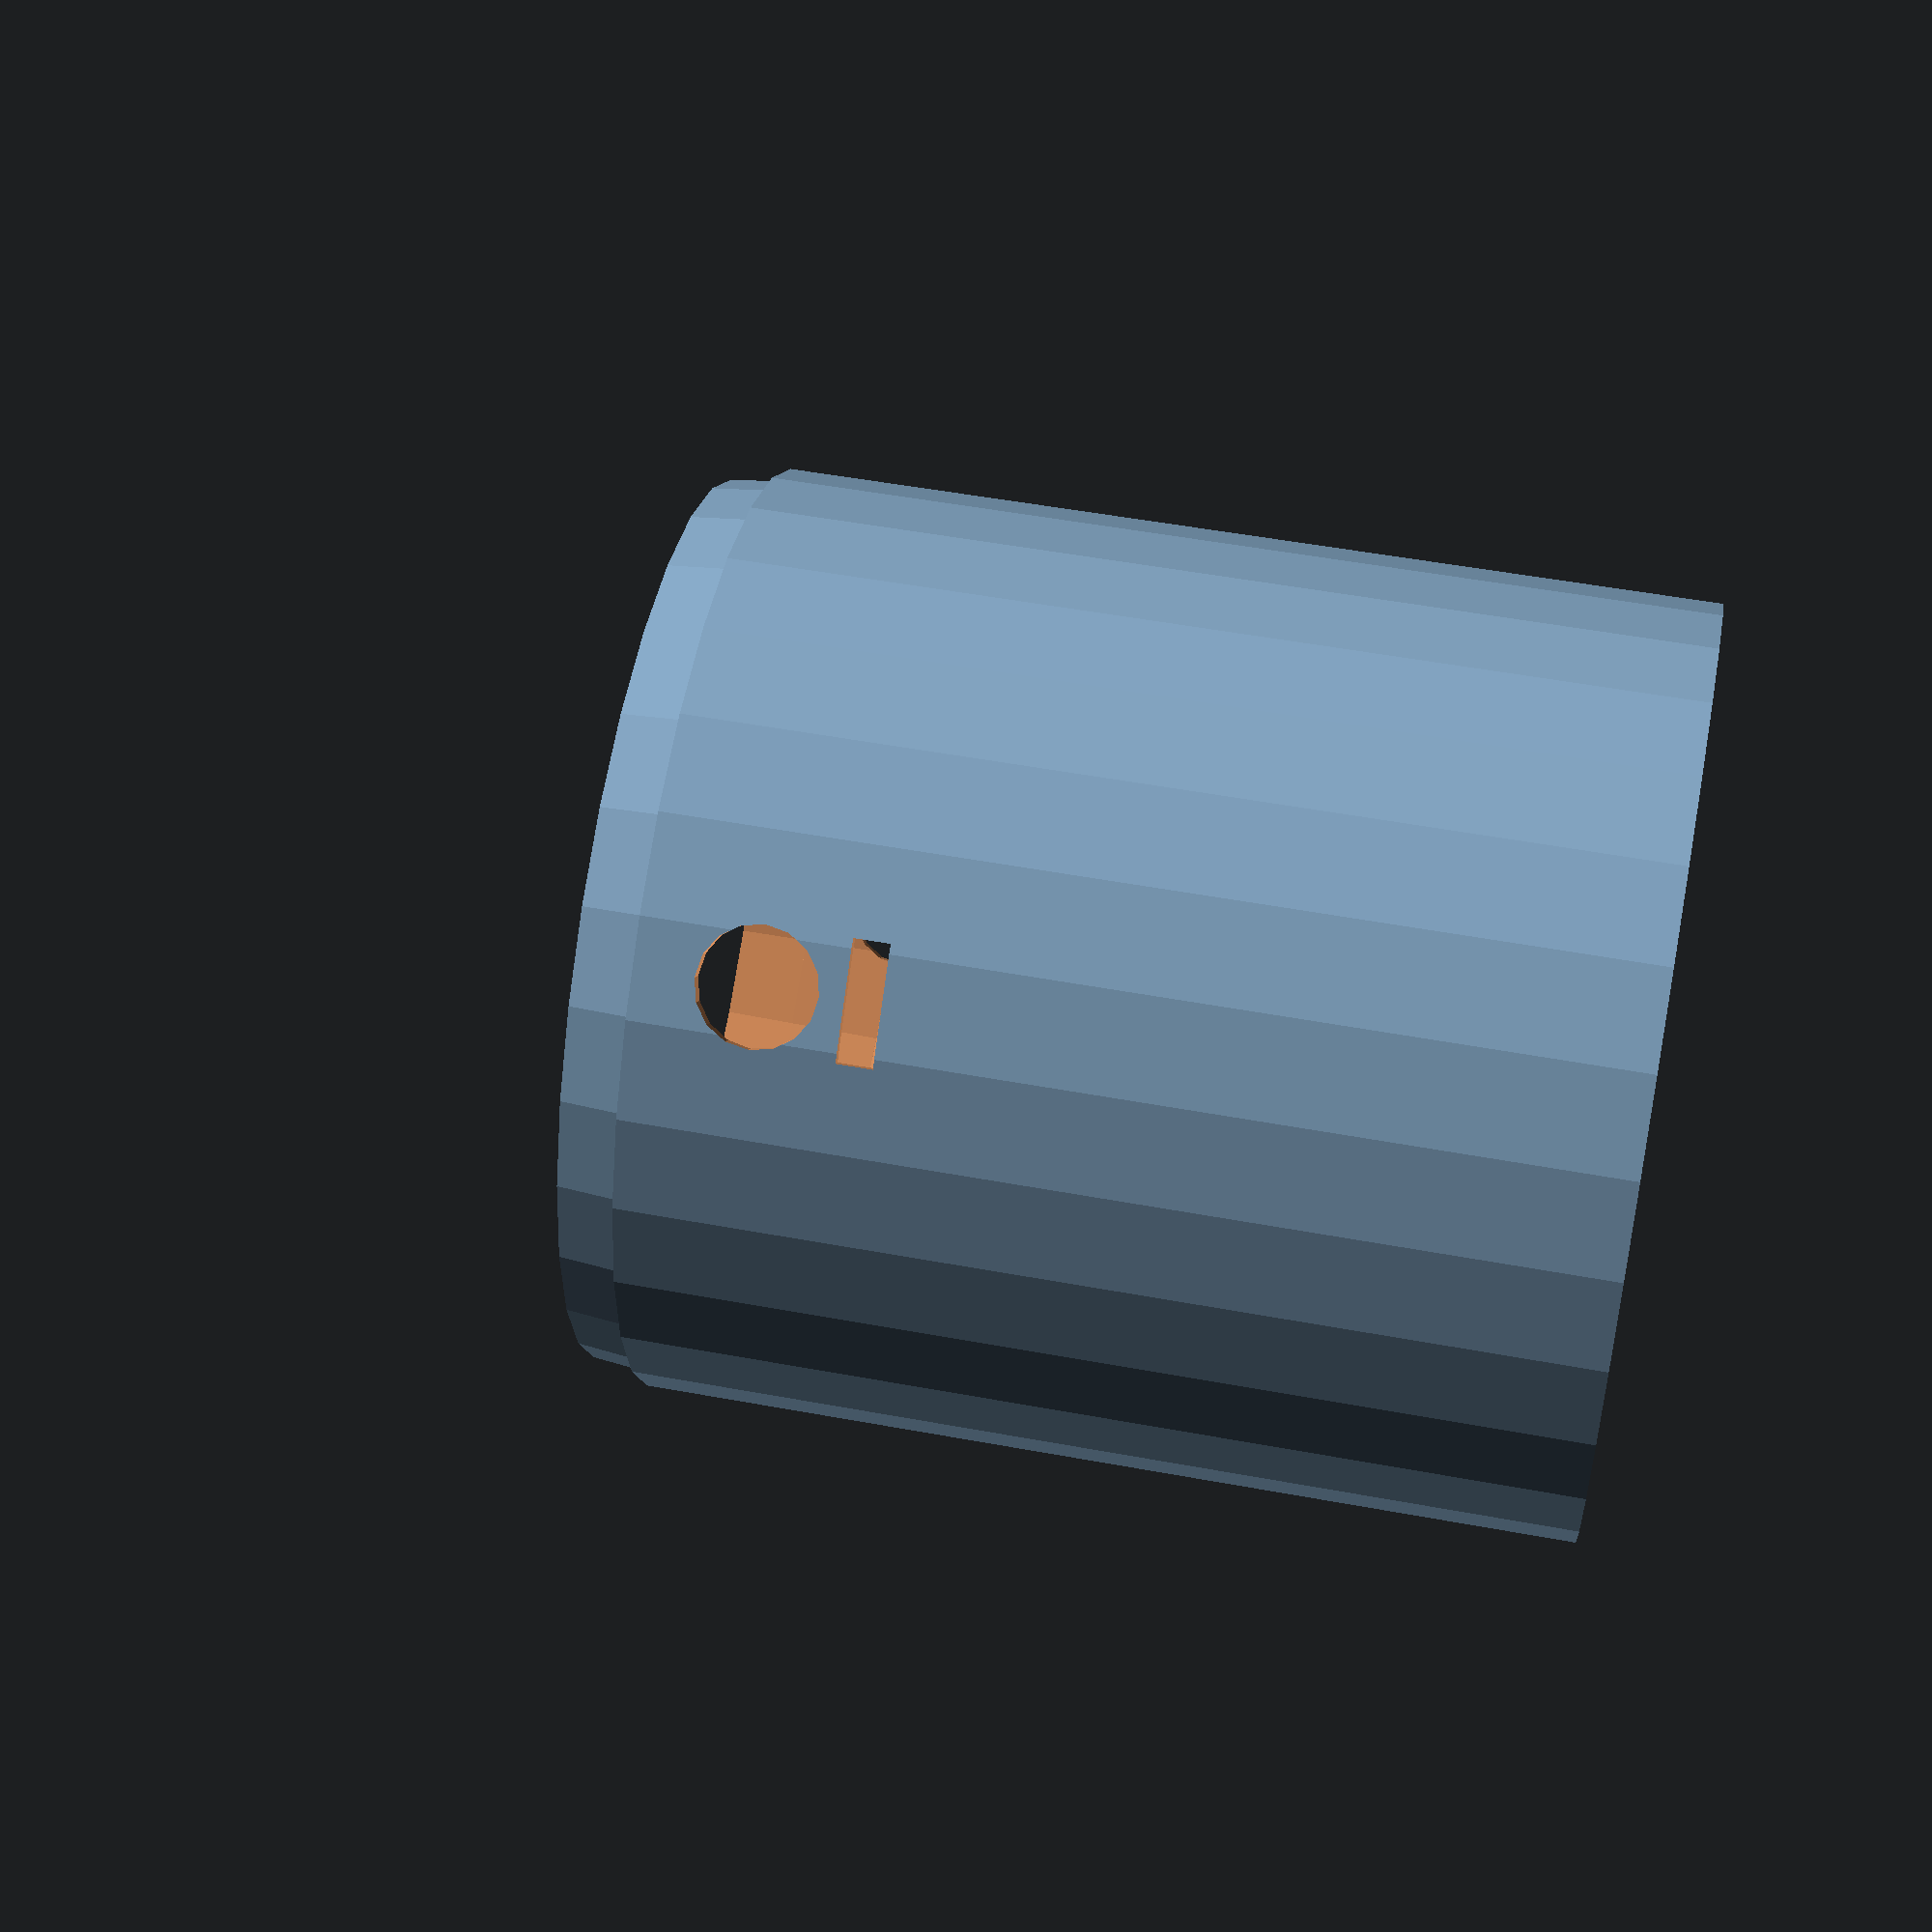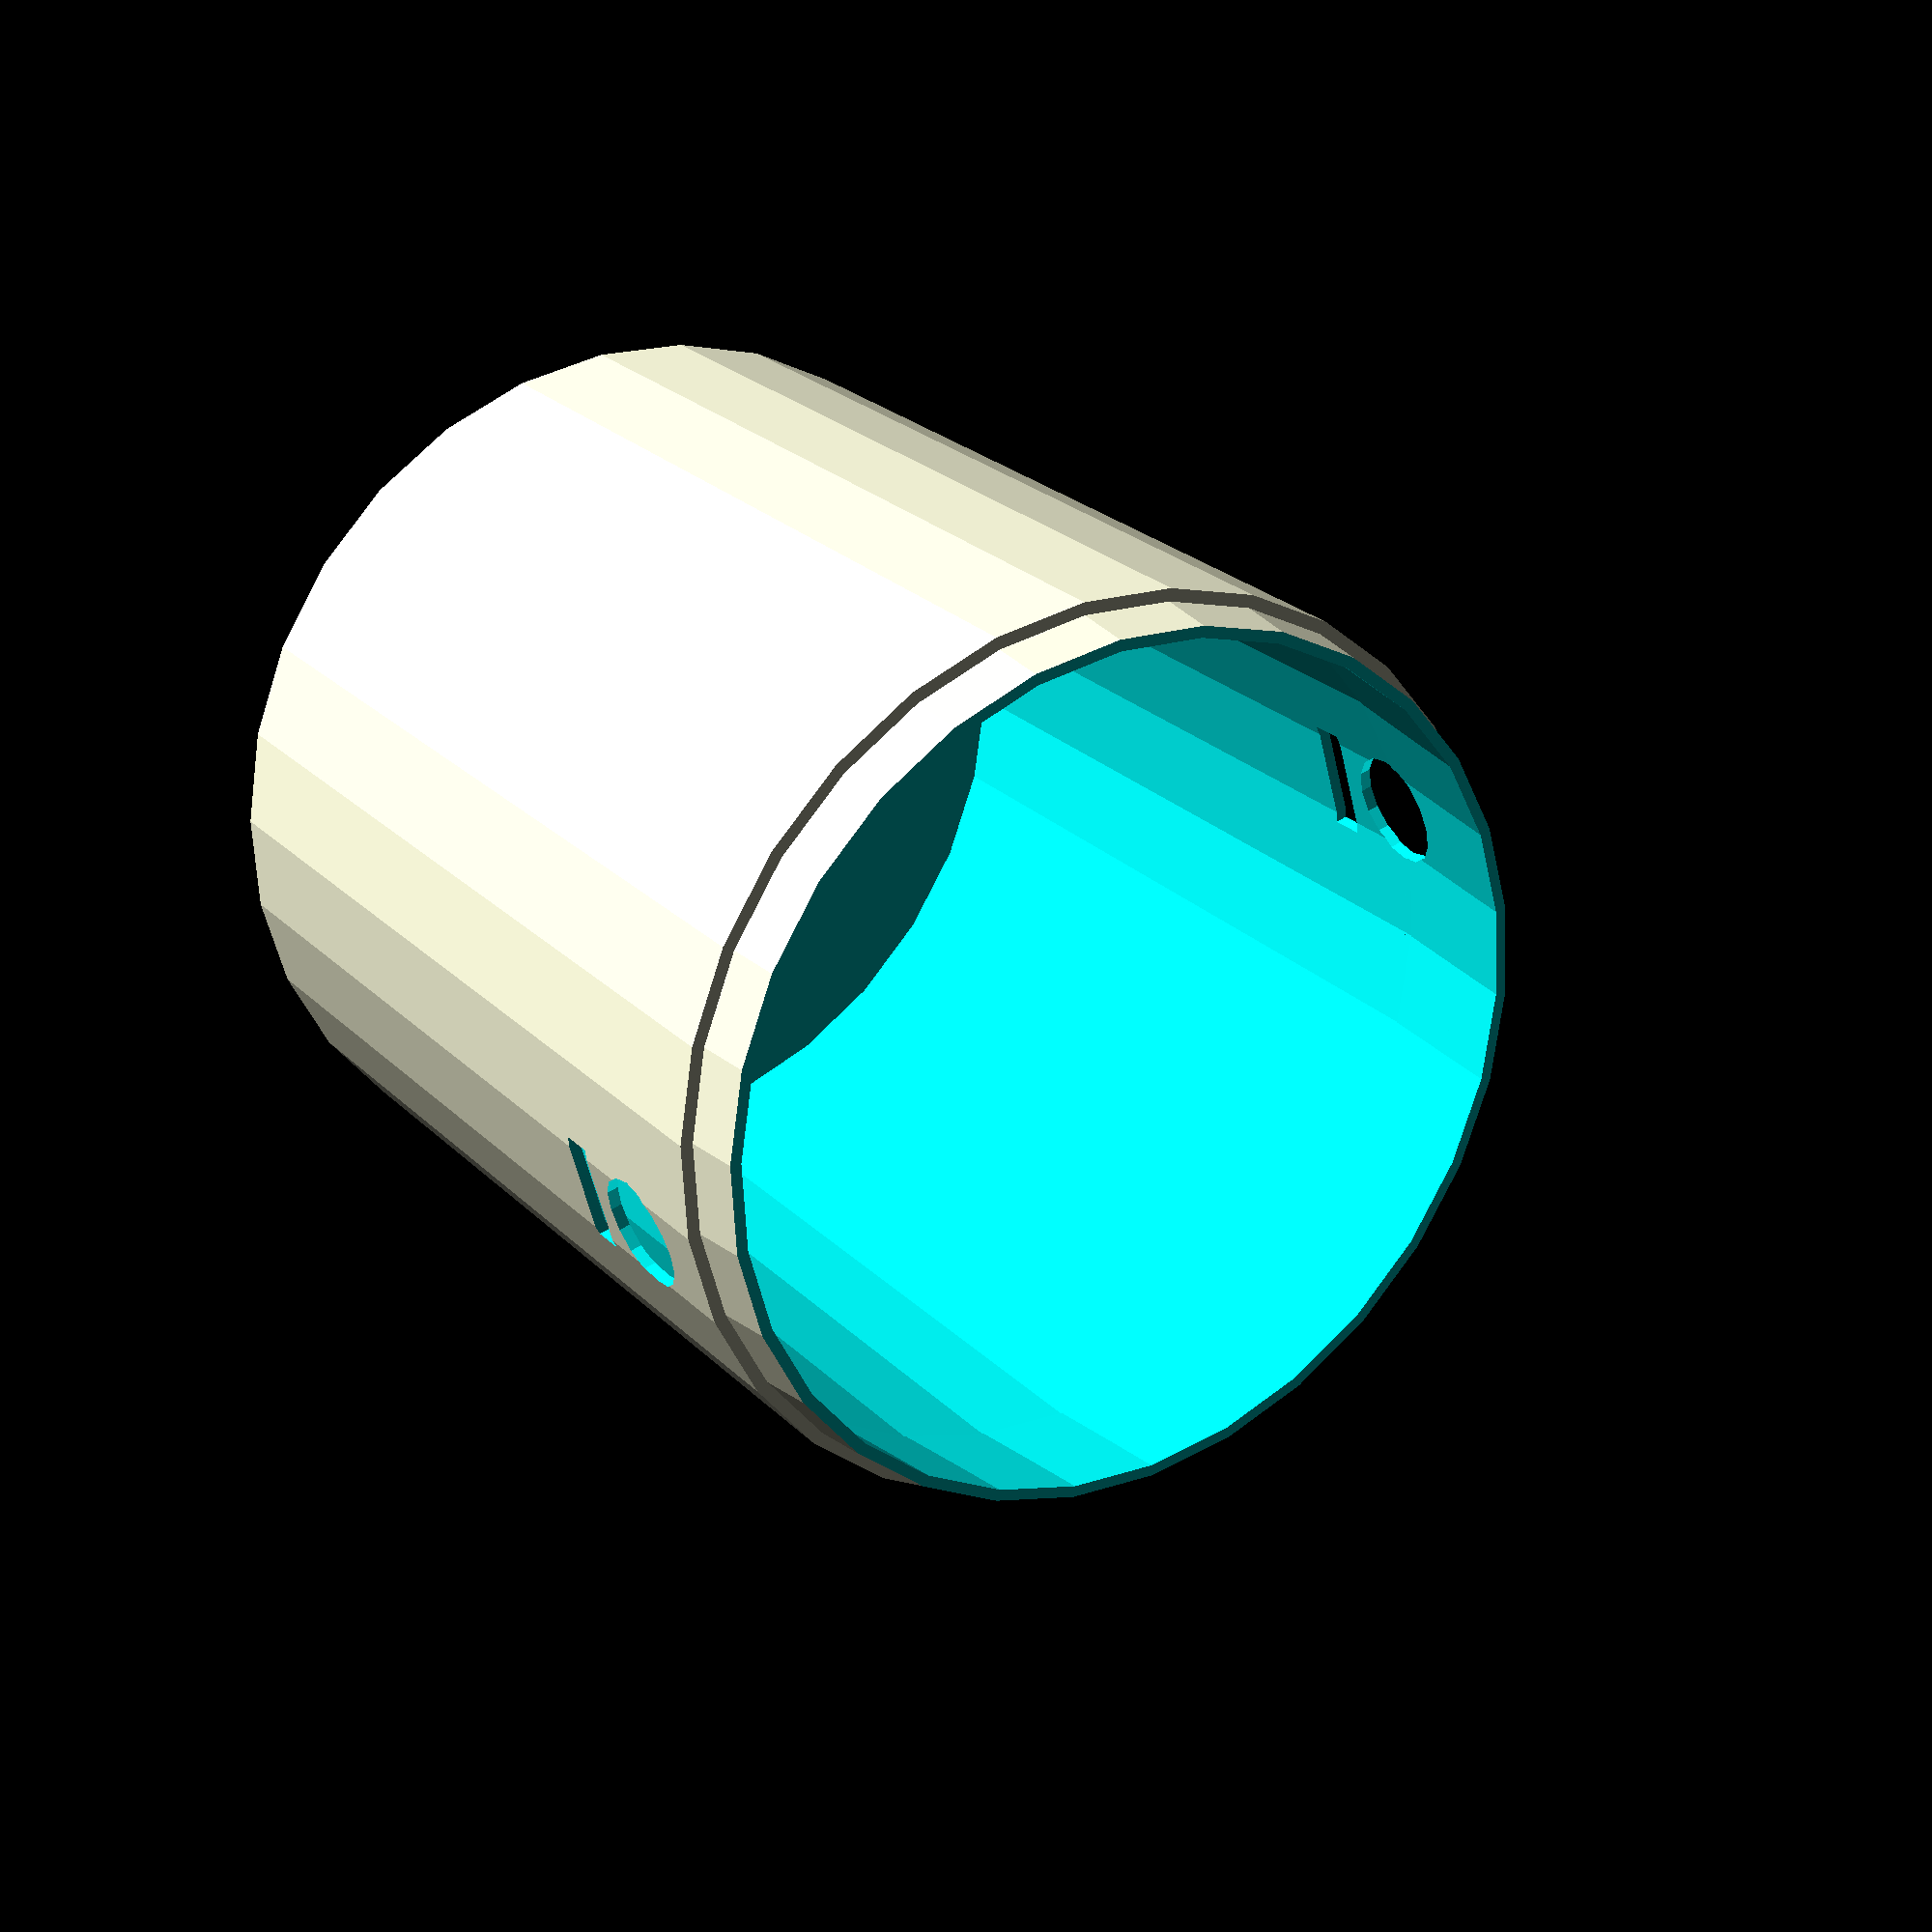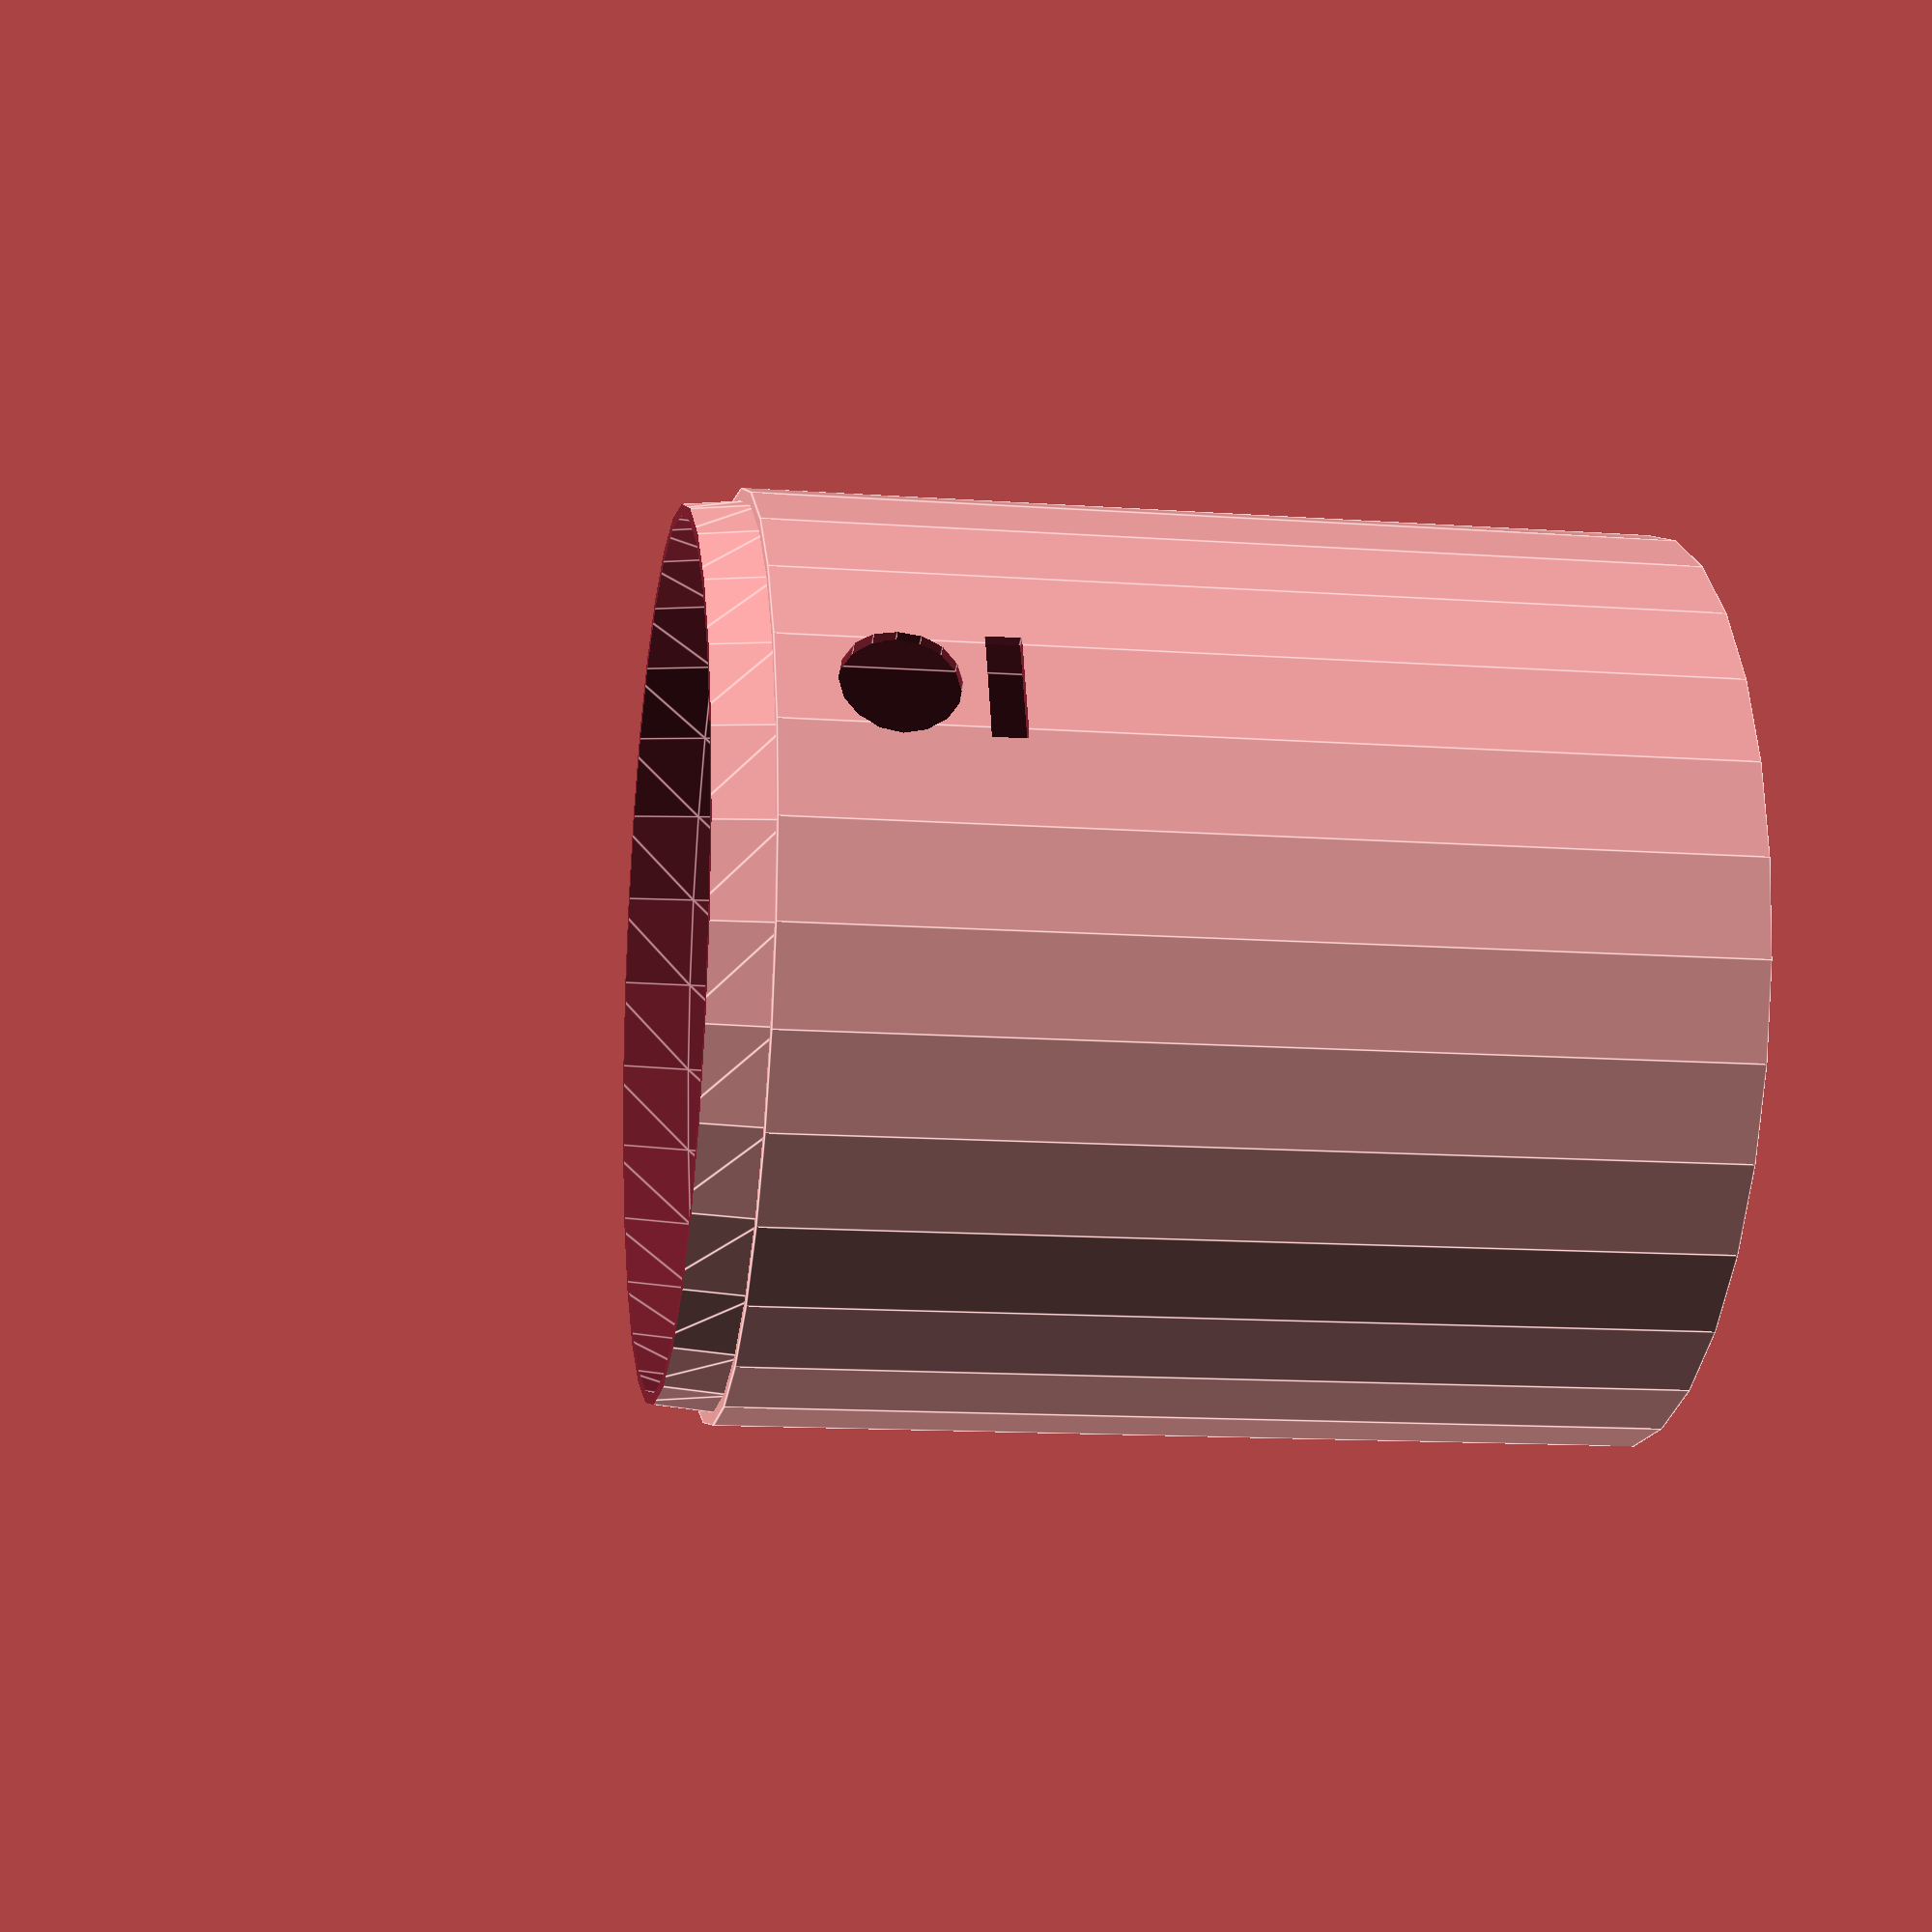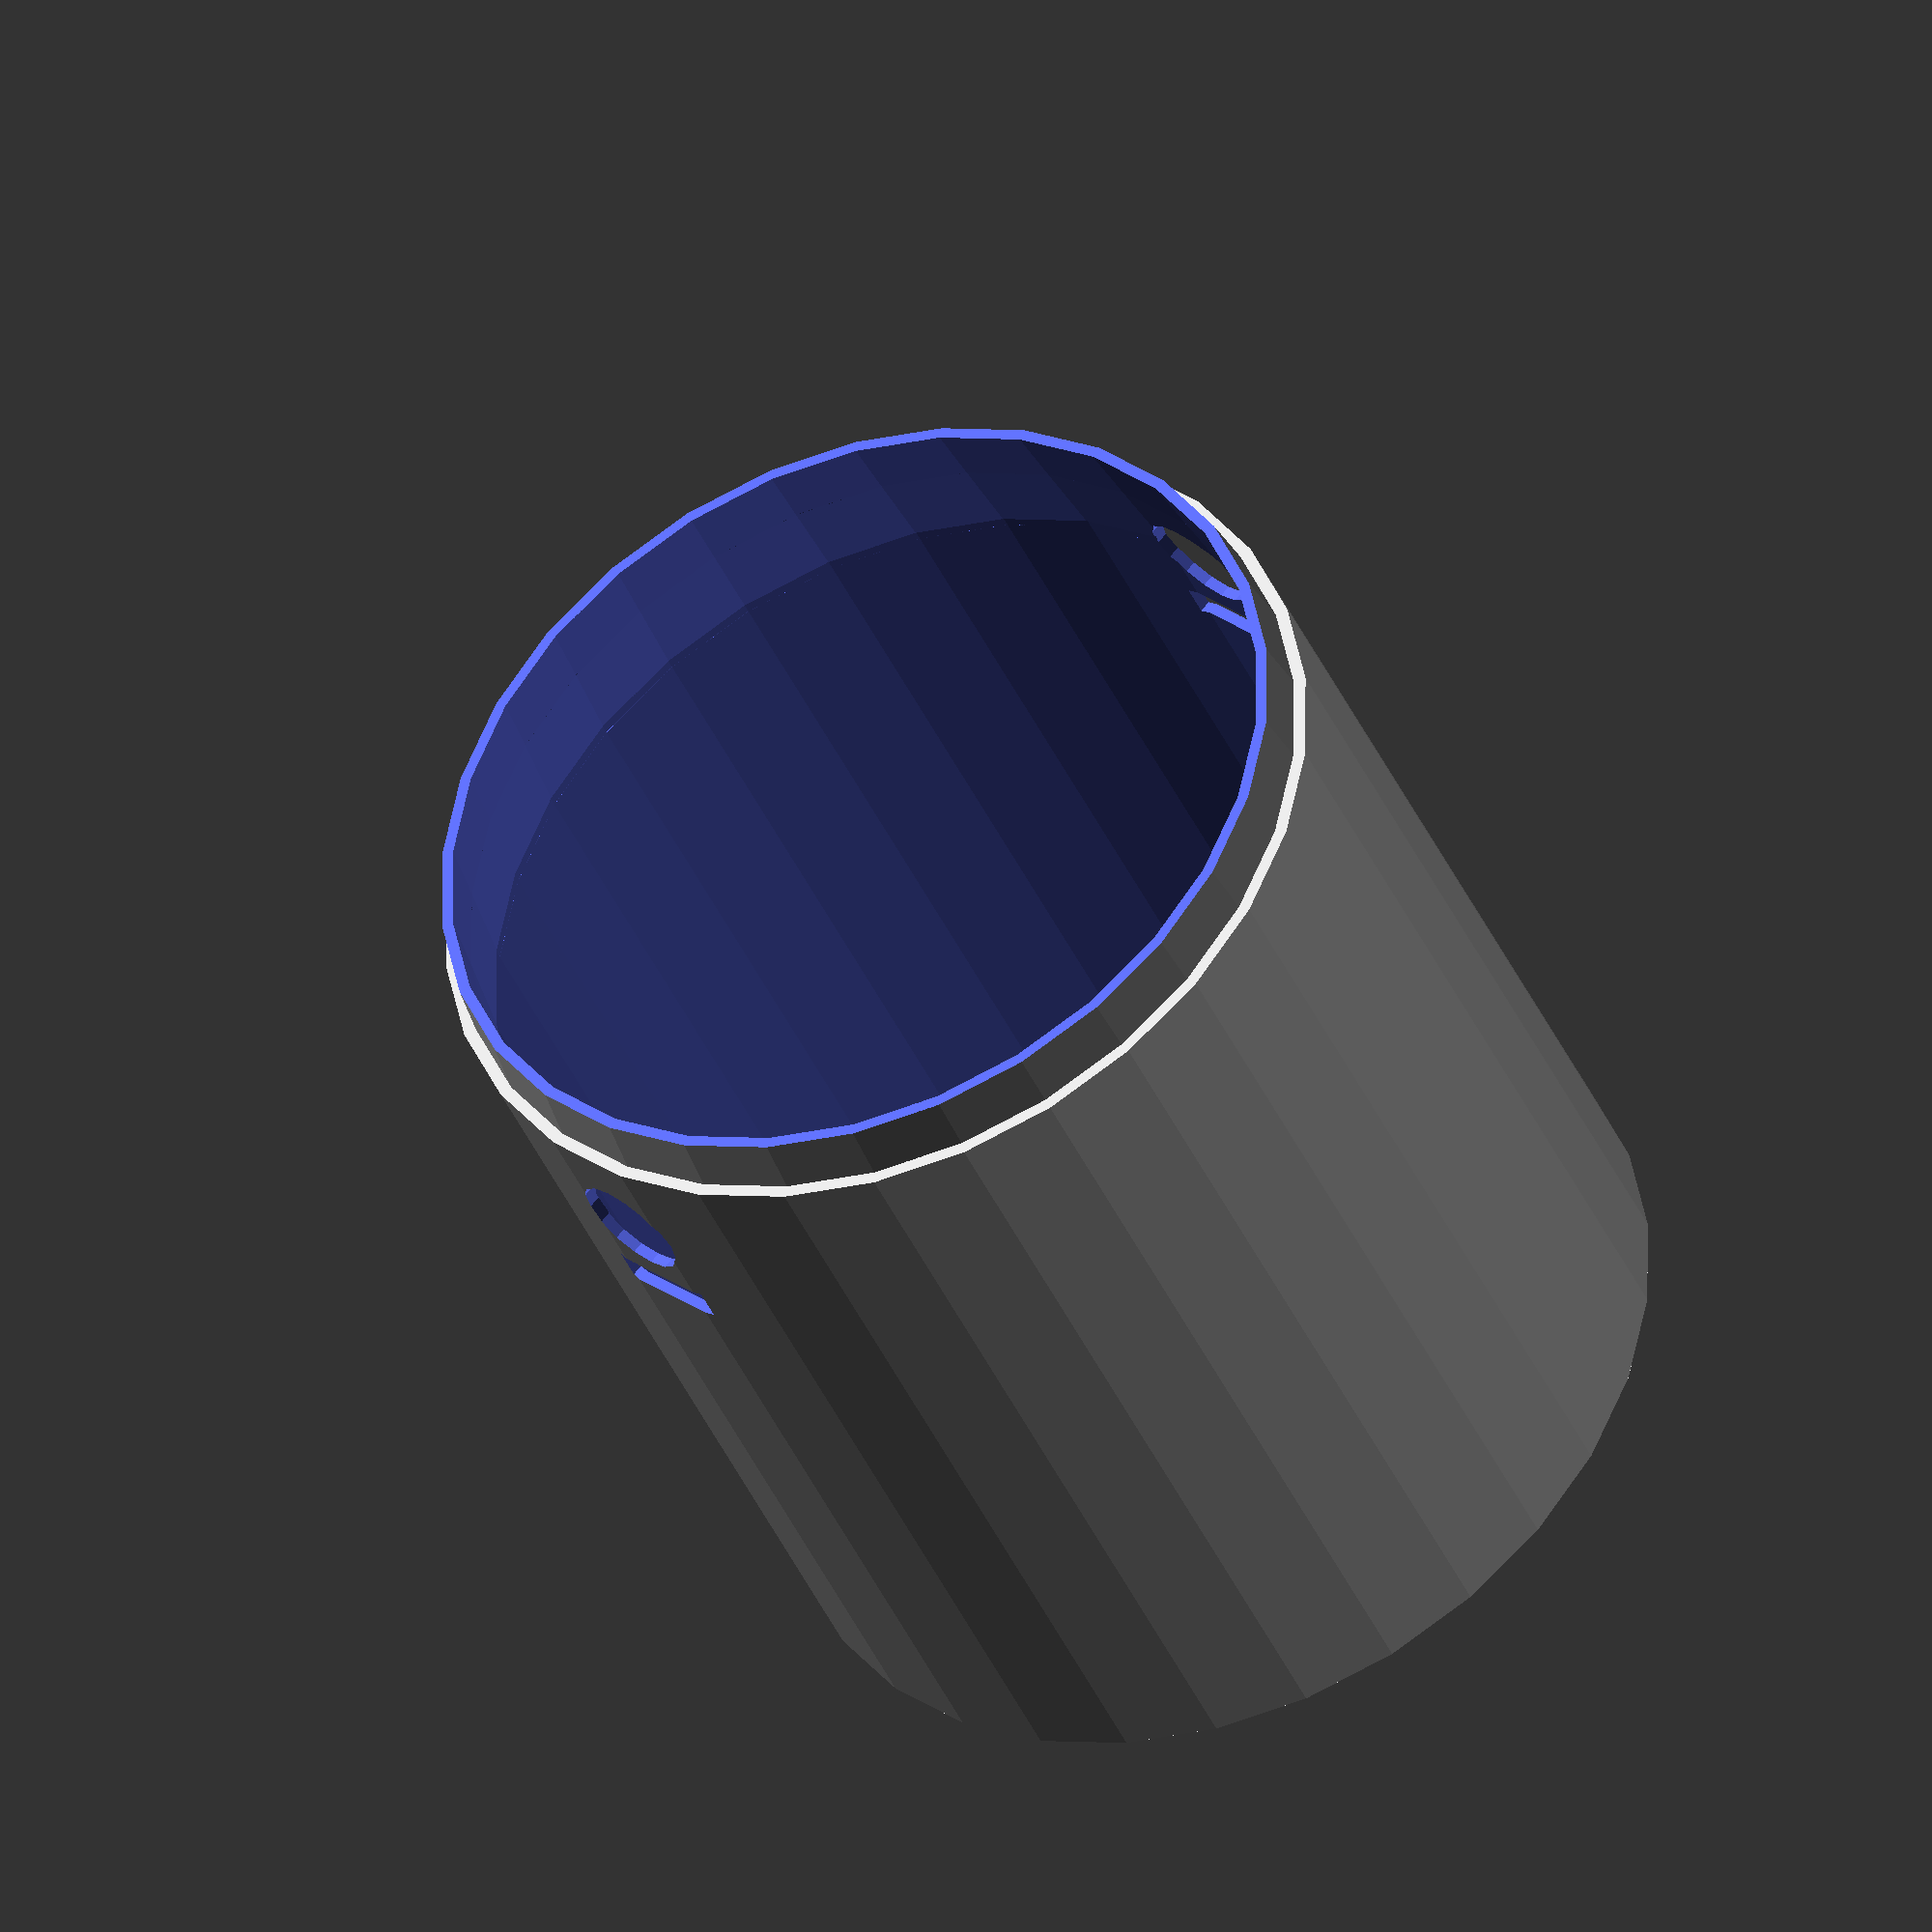
<openscad>
difference()
{
    union()
    {
        cylinder(r=40,h=80);
        translate([0,0,79])sphere(r=39);
    }
translate([0,0,1])cylinder(r=39,h=70);
    
translate([0,0,79])sphere(r=38);
translate([0,0,70])cylinder(r1=39,r2=38,h=9);
translate([-40,-40,85])cube([80,80,80]);
    
translate([0,40,70])rotate([90,0,0])cylinder(r=5,h=80);

translate([-5,-50,60])cube([10,100,3]);
    
}
</openscad>
<views>
elev=128.9 azim=224.4 roll=78.6 proj=p view=solid
elev=336.1 azim=254.7 roll=327.6 proj=p view=solid
elev=193.7 azim=69.7 roll=99.0 proj=p view=edges
elev=219.2 azim=222.2 roll=158.4 proj=o view=solid
</views>
